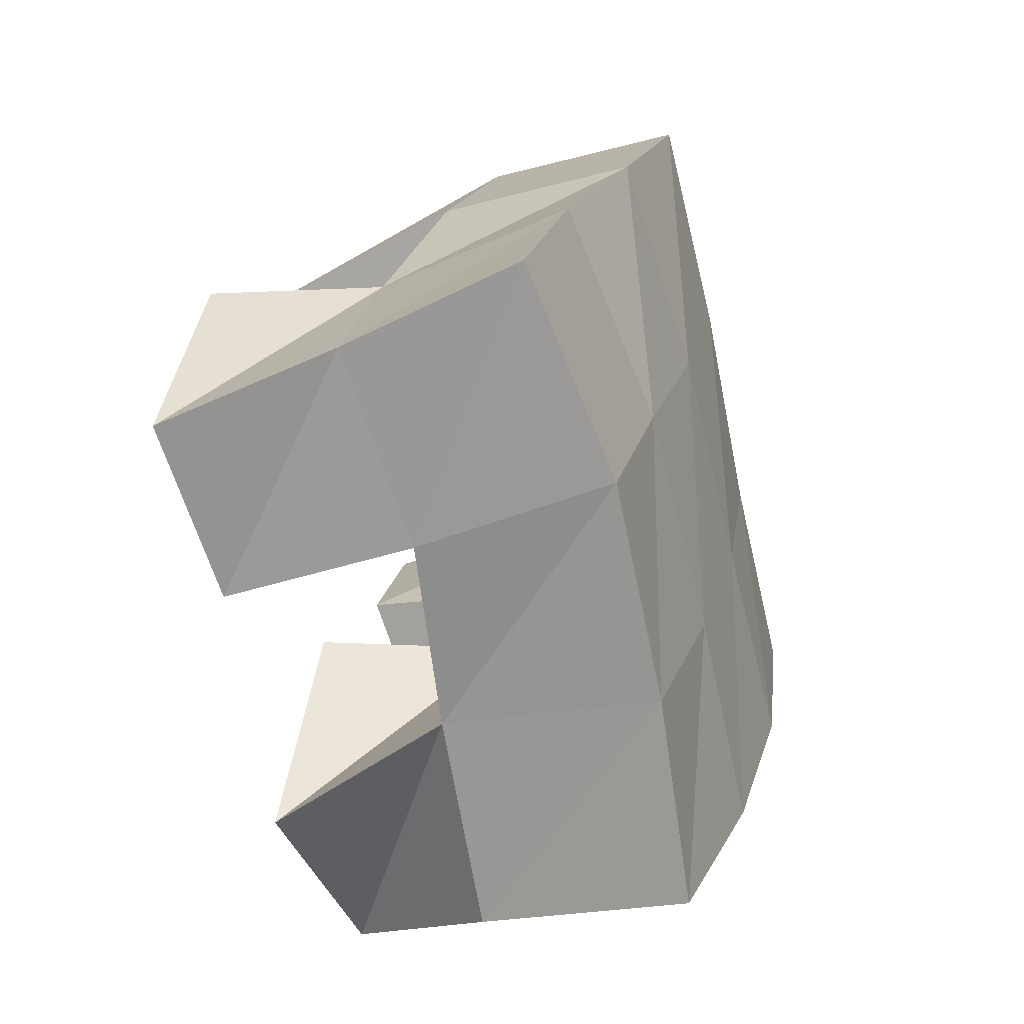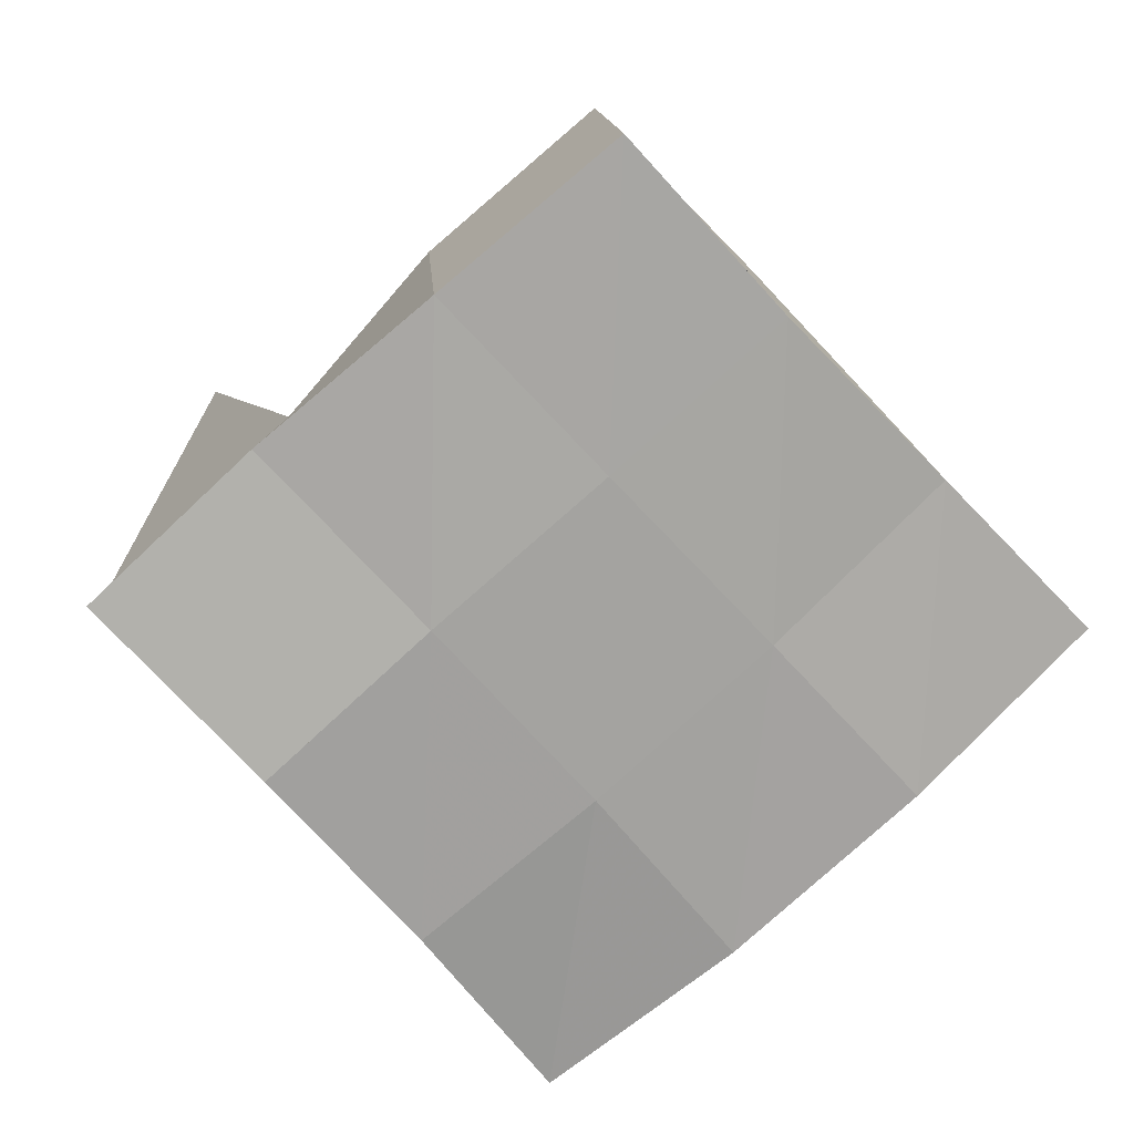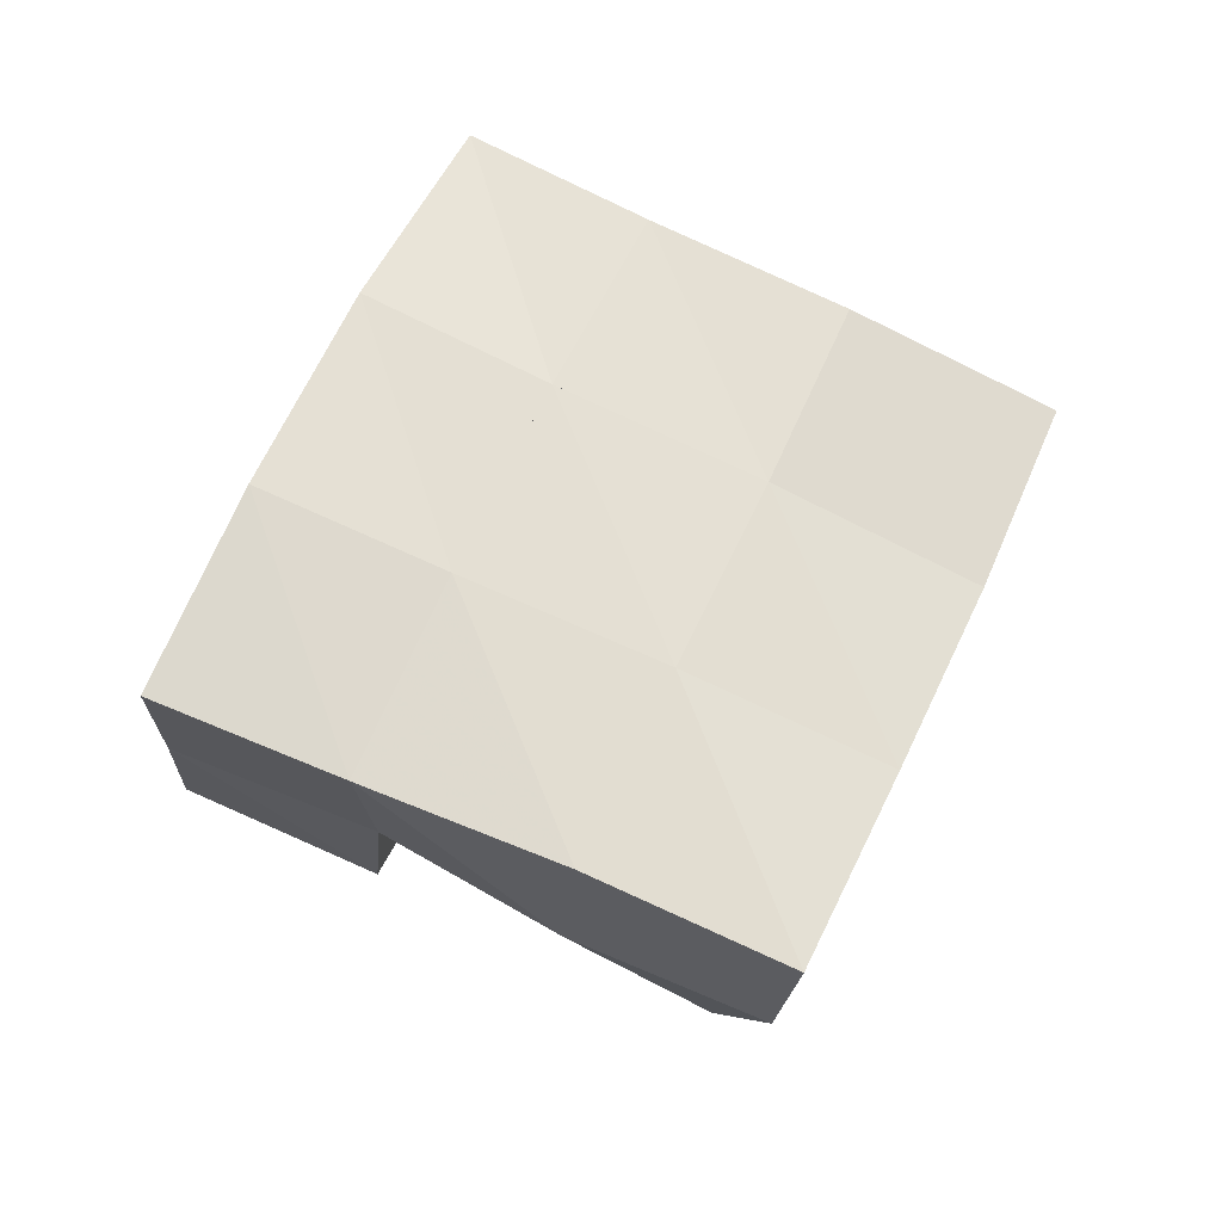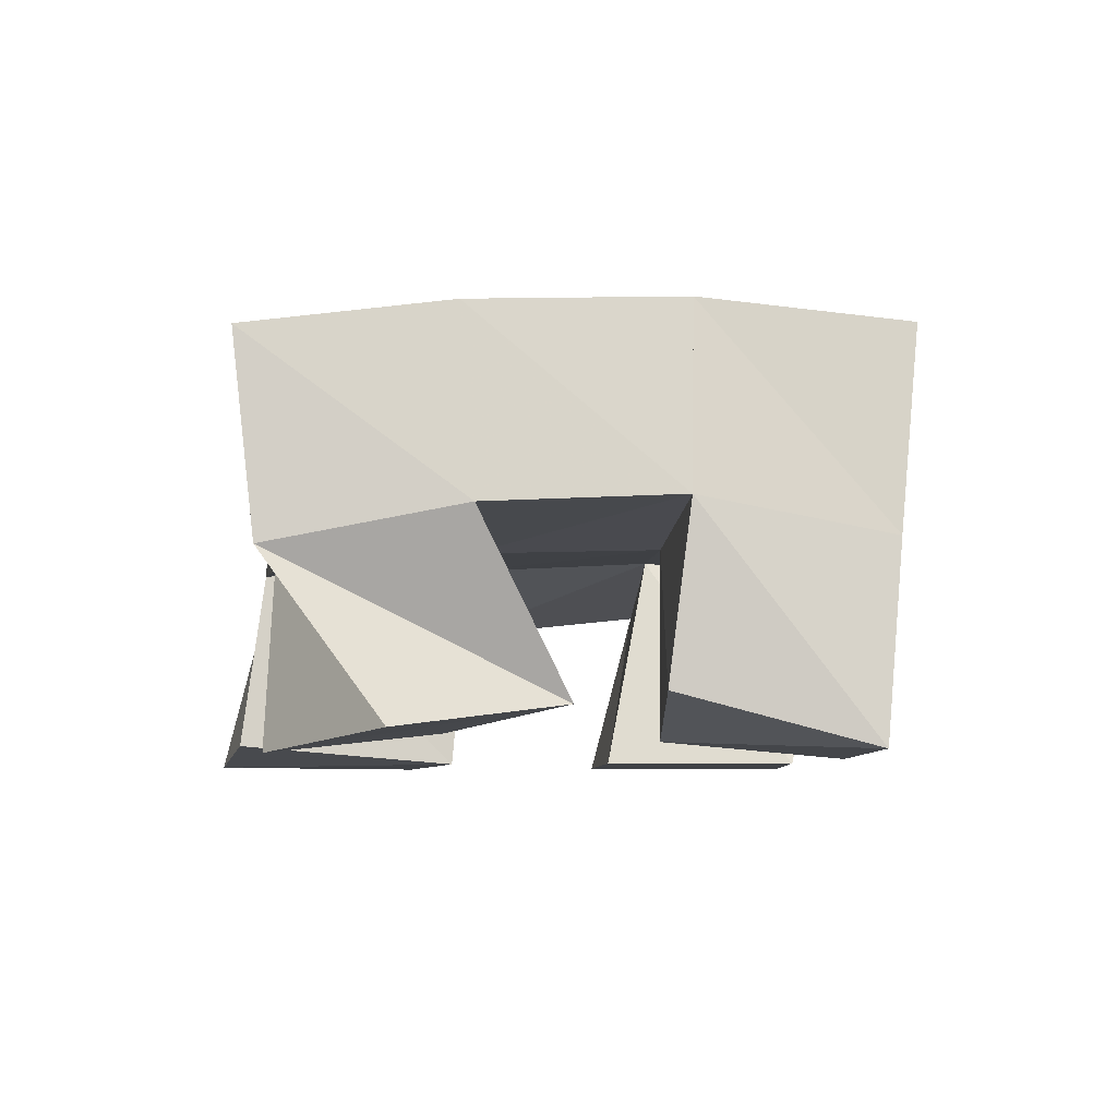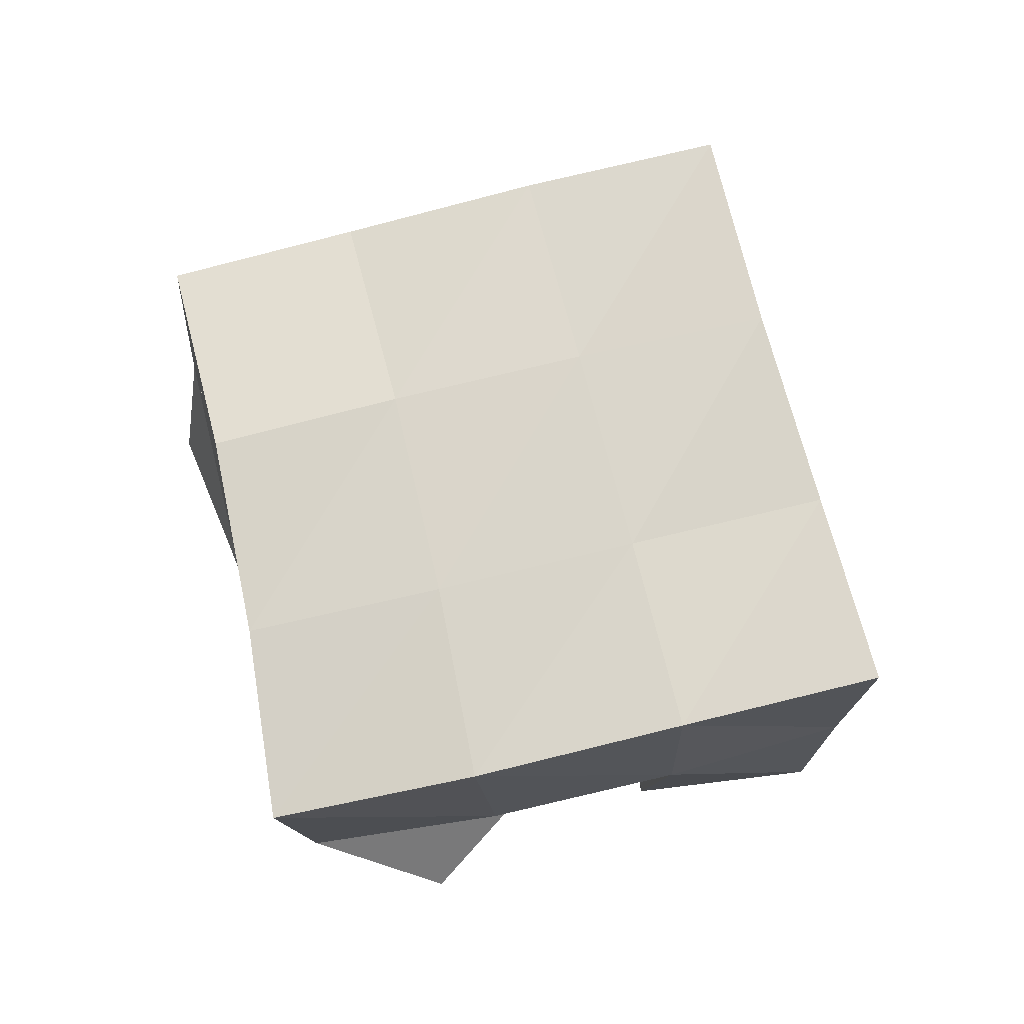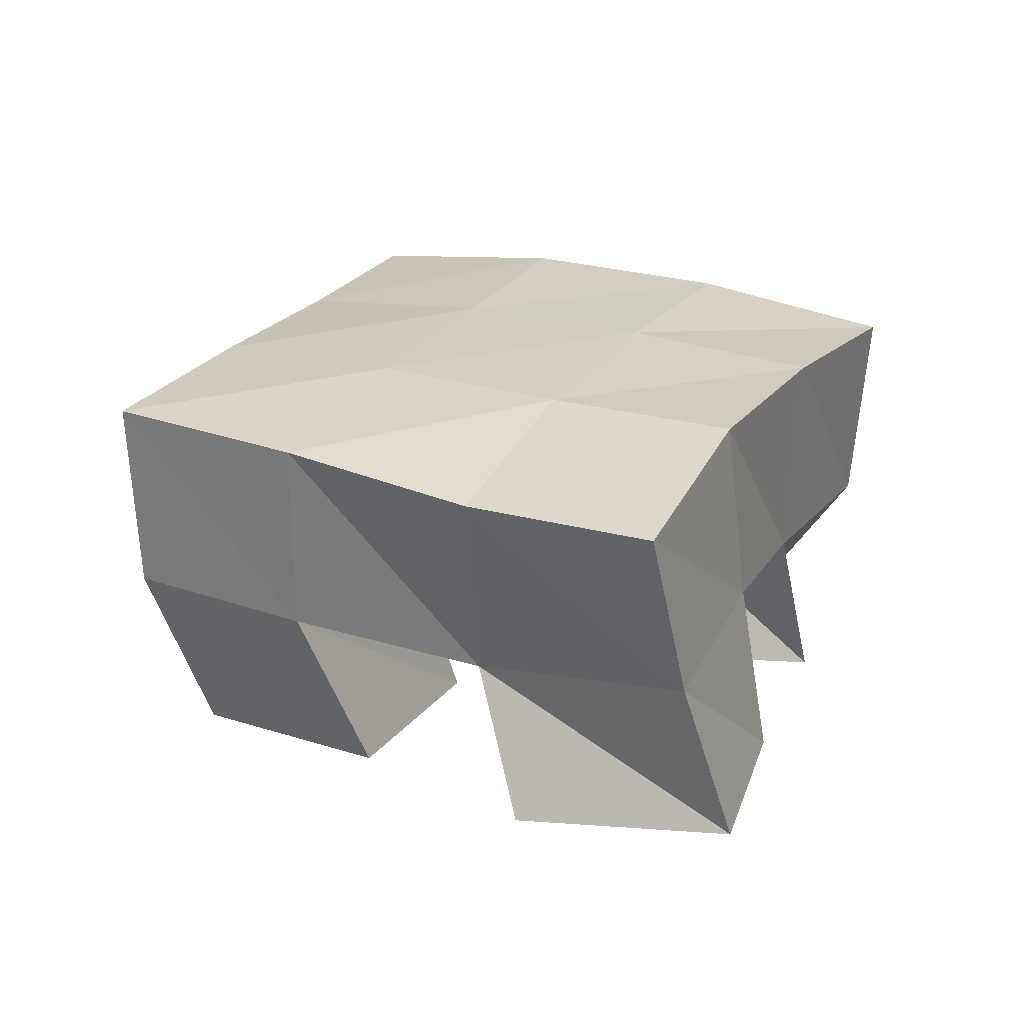
<metadata>
{"format":"obj","ext":"obj","renderer":"f3d","projection":"perspective","resolution":1024,"background":"white","views":[{"elev":-23.6,"azim":105.8,"up":"+Z"},{"elev":19.5,"azim":170.4,"up":"+Z"},{"elev":66.5,"azim":-24.1,"up":"+Y"},{"elev":-6.5,"azim":-142.5,"up":"+Y"},{"elev":77.2,"azim":-152.2,"up":"+Y"},{"elev":21.4,"azim":67.5,"up":"+Y"}]}
</metadata>
<code>
v 1.878 0.1048 0.7343
v 1.911 0.1463 0.7266
v 1.929 0.1007 0.749
v 1.942 0.1455 0.7652
v 1.865 0.1114 0.7838
v 1.871 0.1555 0.7552
v 1.916 0.1065 0.7985
v 1.905 0.15 0.7962
v 1.902 0.1 0.8475
v 1.902 0.1533 0.8643
v 1.936 0.1 0.886
v 1.936 0.1432 0.9045
v 1.864 0.1 0.8762
v 1.864 0.1499 0.8994
v 1.895 0.1 0.9176
v 1.899 0.146 0.9356
v 1.839 0.1137 0.7842
v 1.834 0.1576 0.787
v 1.87 0.1042 0.8259
v 1.869 0.151 0.8252
v 1.799 0.1007 0.8129
v 1.8 0.149 0.8209
v 1.835 0.1 0.8526
v 1.836 0.1474 0.859
v 1.976 0.1044 0.7881
v 1.974 0.1487 0.7955
v 2.009 0.1 0.8157
v 2.008 0.142 0.8294
v 1.939 0.1 0.8291
v 1.936 0.1509 0.8332
v 1.982 0.1 0.8627
v 1.967 0.1375 0.8666
v 1.918 0.1969 0.7257
v 1.946 0.1979 0.7643
v 1.878 0.2029 0.758
v 1.908 0.2007 0.796
v 1.837 0.2042 0.7934
v 1.87 0.2011 0.8295
v 1.799 0.1992 0.8282
v 1.832 0.1974 0.8634
v 1.979 0.1962 0.8036
v 1.943 0.1969 0.836
v 1.905 0.1984 0.8683
v 1.868 0.1972 0.9005
v 2.014 0.1851 0.8414
v 1.978 0.1858 0.8742
v 1.94 0.1914 0.9067
v 1.902 0.1944 0.939
f 1 2 4
f 3 1 4
f 2 6 8
f 4 2 8
f 6 5 7
f 8 6 7
f 5 1 3
f 7 5 3
f 8 7 3
f 4 8 3
f 2 1 5
f 6 2 5
f 9 10 12
f 11 9 12
f 10 14 16
f 12 10 16
f 14 13 15
f 16 14 15
f 13 9 11
f 15 13 11
f 16 15 11
f 12 16 11
f 10 9 13
f 14 10 13
f 17 18 20
f 19 17 20
f 18 22 24
f 20 18 24
f 22 21 23
f 24 22 23
f 21 17 19
f 23 21 19
f 24 23 19
f 20 24 19
f 18 17 21
f 22 18 21
f 25 26 28
f 27 25 28
f 26 30 32
f 28 26 32
f 30 29 31
f 32 30 31
f 29 25 27
f 31 29 27
f 32 31 27
f 28 32 27
f 26 25 29
f 30 26 29
f 2 33 34
f 4 2 34
f 33 35 36
f 34 33 36
f 35 6 8
f 36 35 8
f 6 2 4
f 8 6 4
f 36 8 4
f 34 36 4
f 33 2 6
f 35 33 6
f 6 35 36
f 8 6 36
f 35 37 38
f 36 35 38
f 37 18 20
f 38 37 20
f 18 6 8
f 20 18 8
f 38 20 8
f 36 38 8
f 35 6 18
f 37 35 18
f 18 37 38
f 20 18 38
f 37 39 40
f 38 37 40
f 39 22 24
f 40 39 24
f 22 18 20
f 24 22 20
f 40 24 20
f 38 40 20
f 37 18 22
f 39 37 22
f 4 34 41
f 26 4 41
f 34 36 42
f 41 34 42
f 36 8 30
f 42 36 30
f 8 4 26
f 30 8 26
f 42 30 26
f 41 42 26
f 34 4 8
f 36 34 8
f 8 36 42
f 30 8 42
f 36 38 43
f 42 36 43
f 38 20 10
f 43 38 10
f 20 8 30
f 10 20 30
f 43 10 30
f 42 43 30
f 36 8 20
f 38 36 20
f 20 38 43
f 10 20 43
f 38 40 44
f 43 38 44
f 40 24 14
f 44 40 14
f 24 20 10
f 14 24 10
f 44 14 10
f 43 44 10
f 38 20 24
f 40 38 24
f 26 41 45
f 28 26 45
f 41 42 46
f 45 41 46
f 42 30 32
f 46 42 32
f 30 26 28
f 32 30 28
f 46 32 28
f 45 46 28
f 41 26 30
f 42 41 30
f 30 42 46
f 32 30 46
f 42 43 47
f 46 42 47
f 43 10 12
f 47 43 12
f 10 30 32
f 12 10 32
f 47 12 32
f 46 47 32
f 42 30 10
f 43 42 10
f 10 43 47
f 12 10 47
f 43 44 48
f 47 43 48
f 44 14 16
f 48 44 16
f 14 10 12
f 16 14 12
f 48 16 12
f 47 48 12
f 43 10 14
f 44 43 14

</code>
